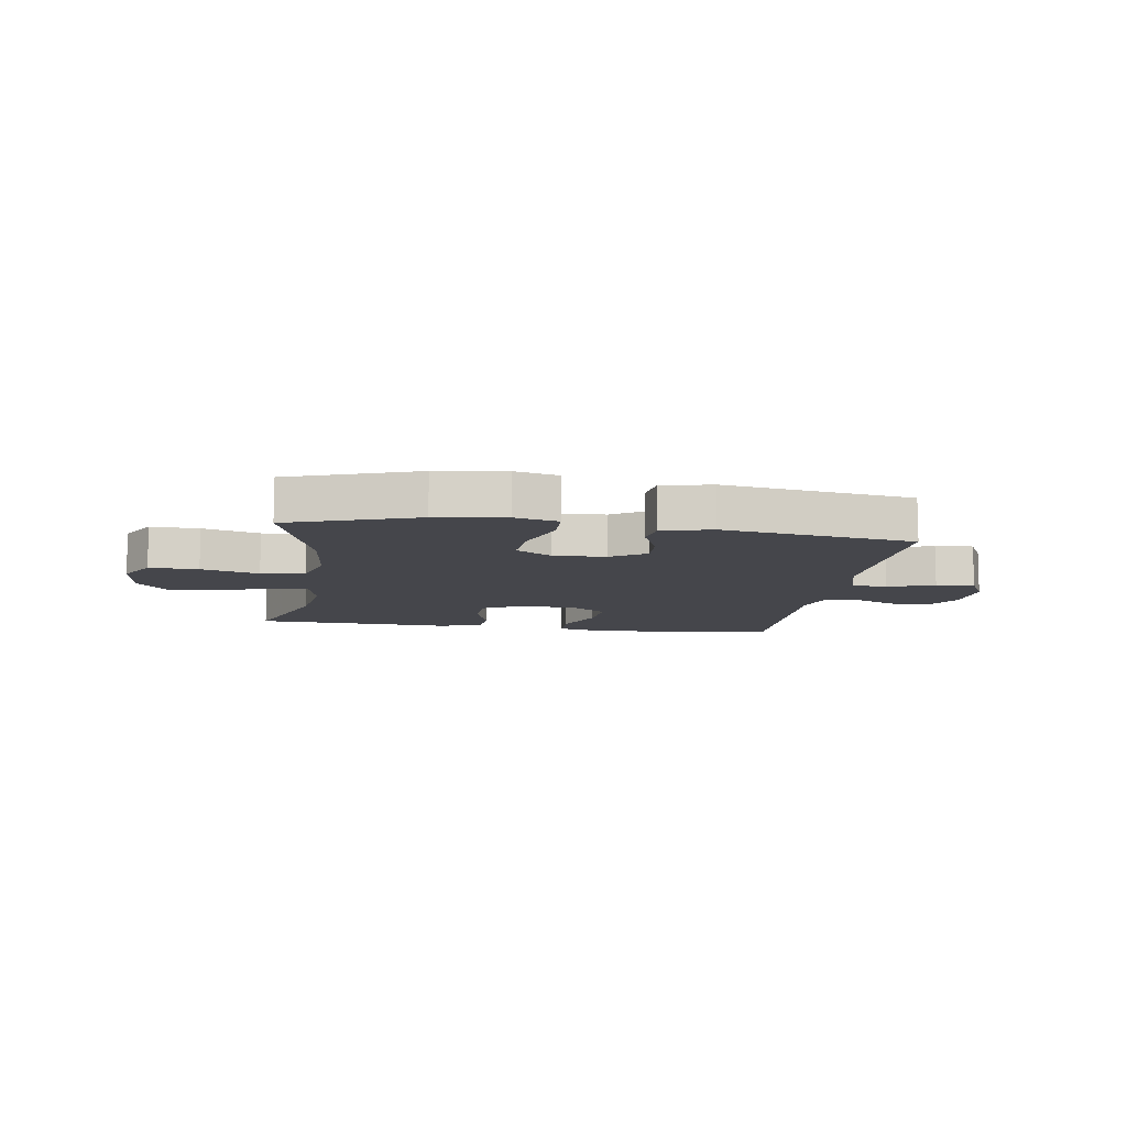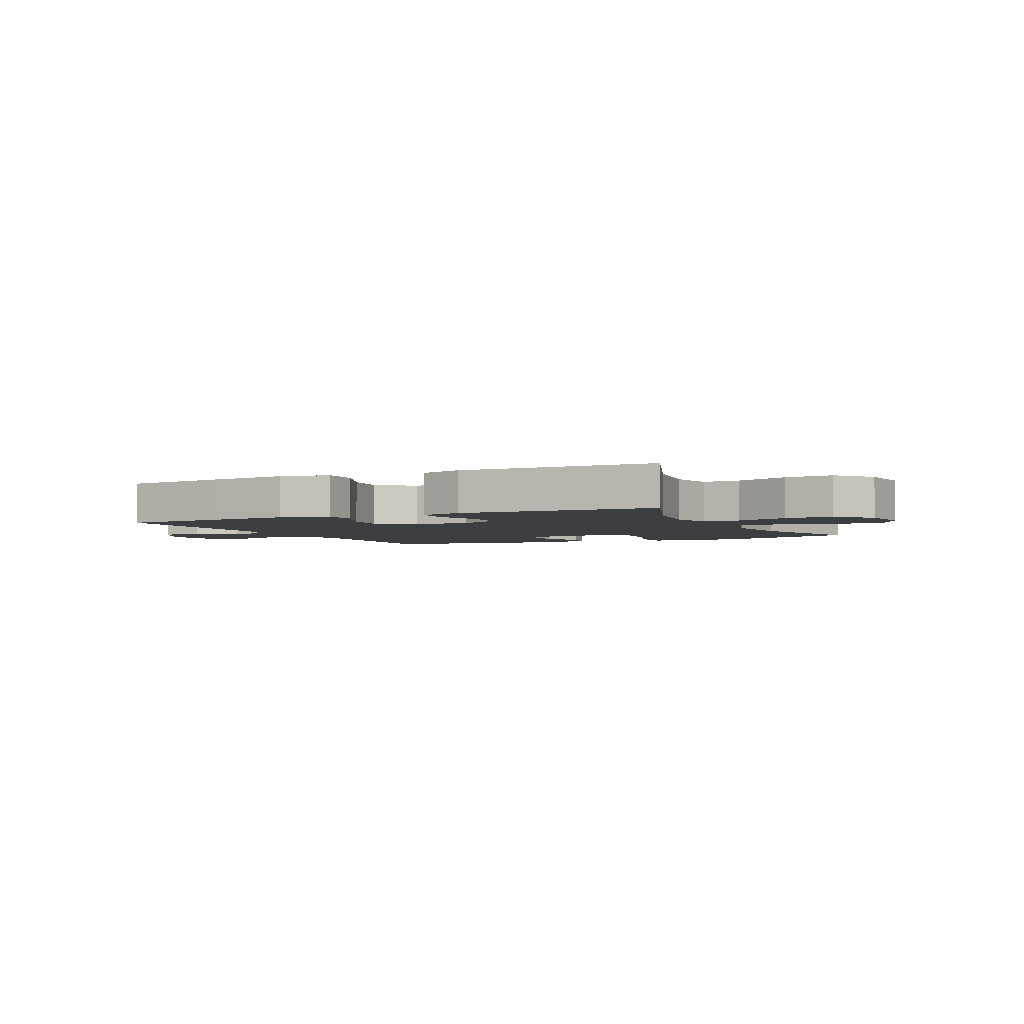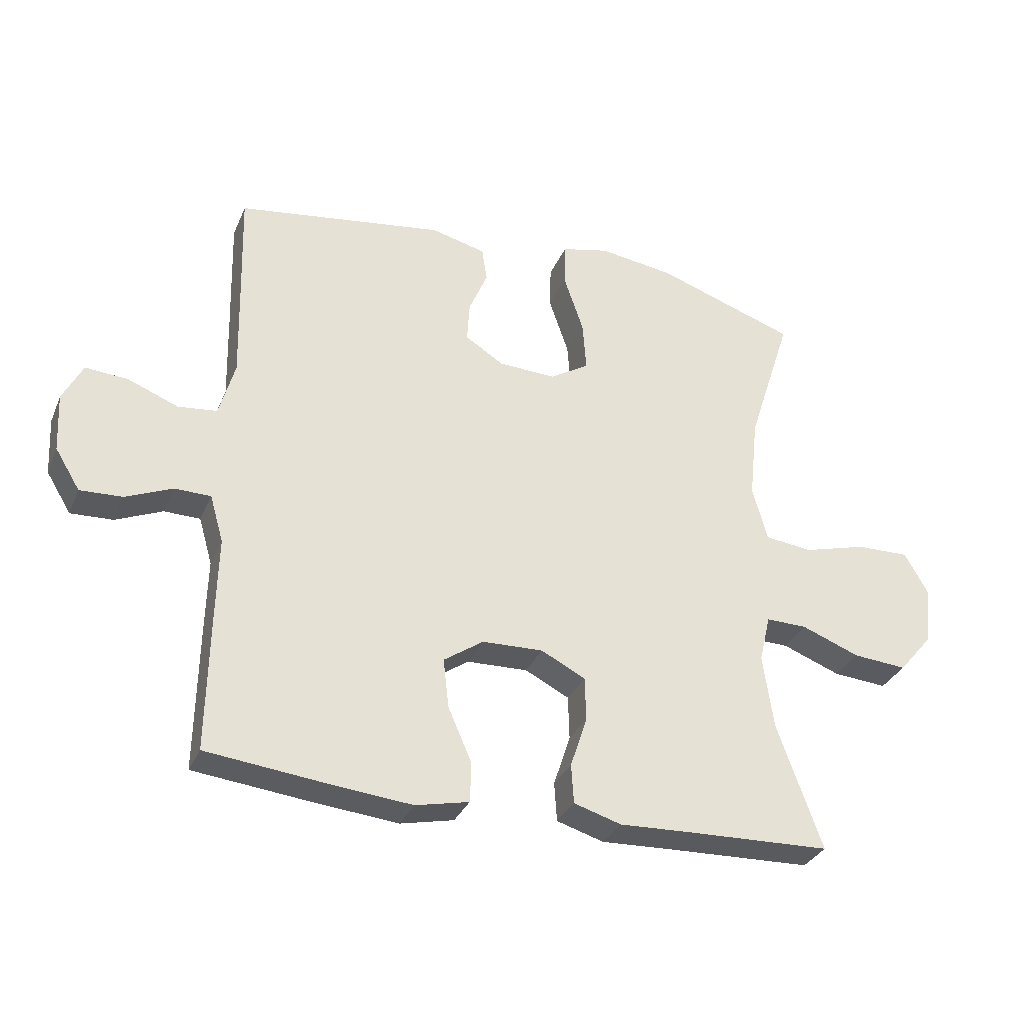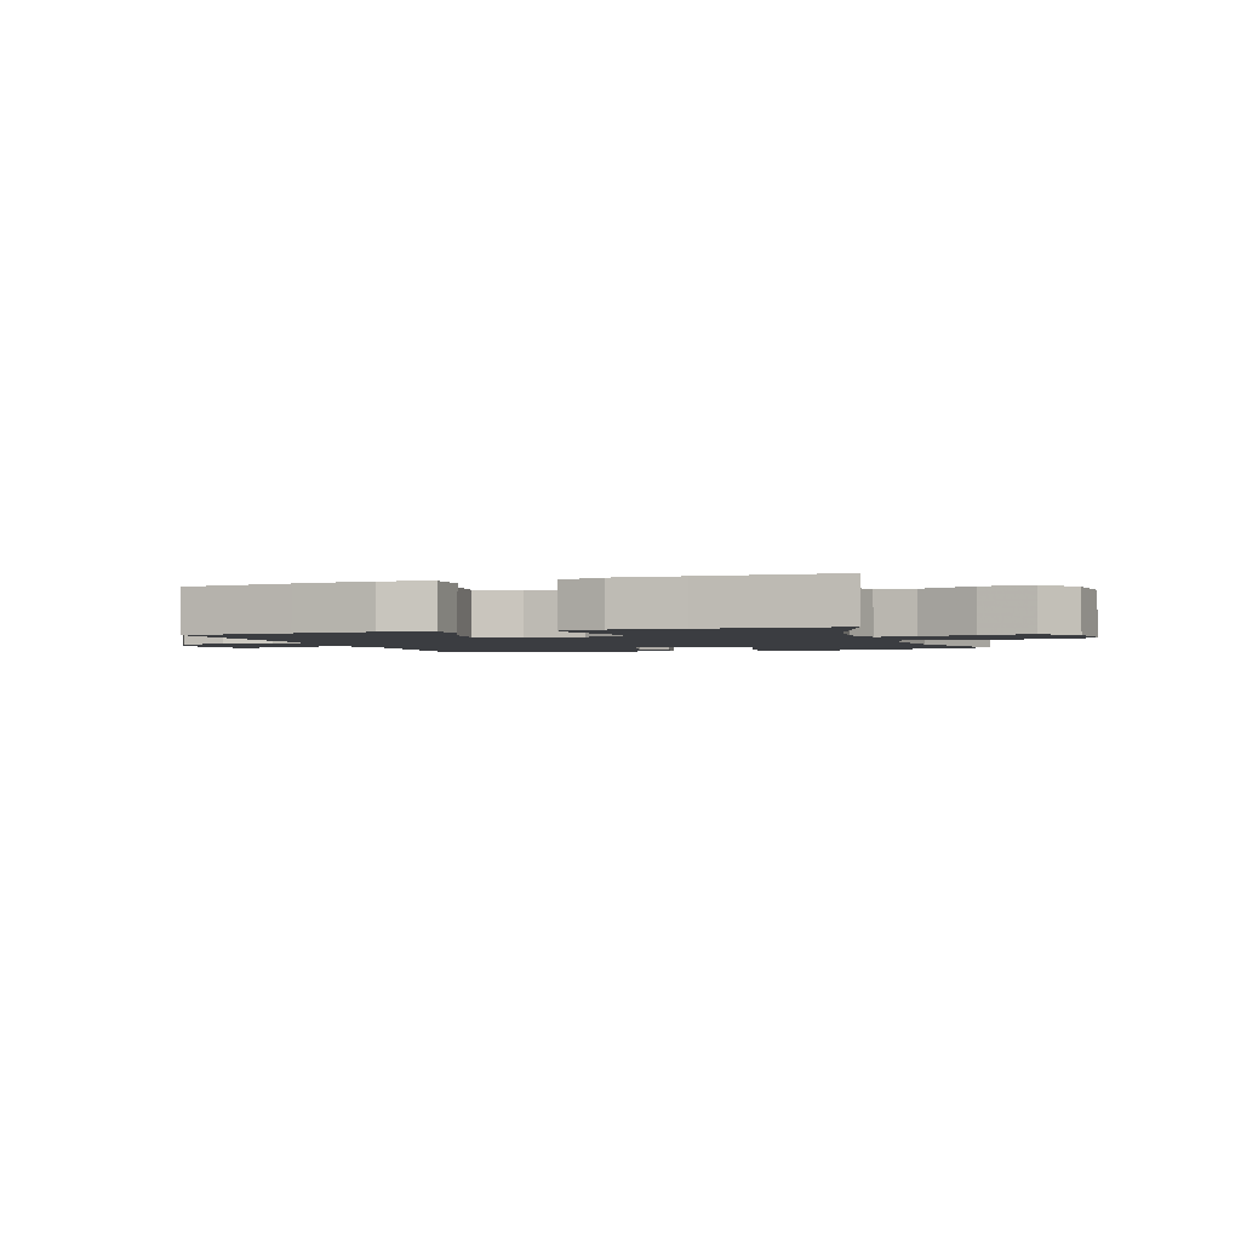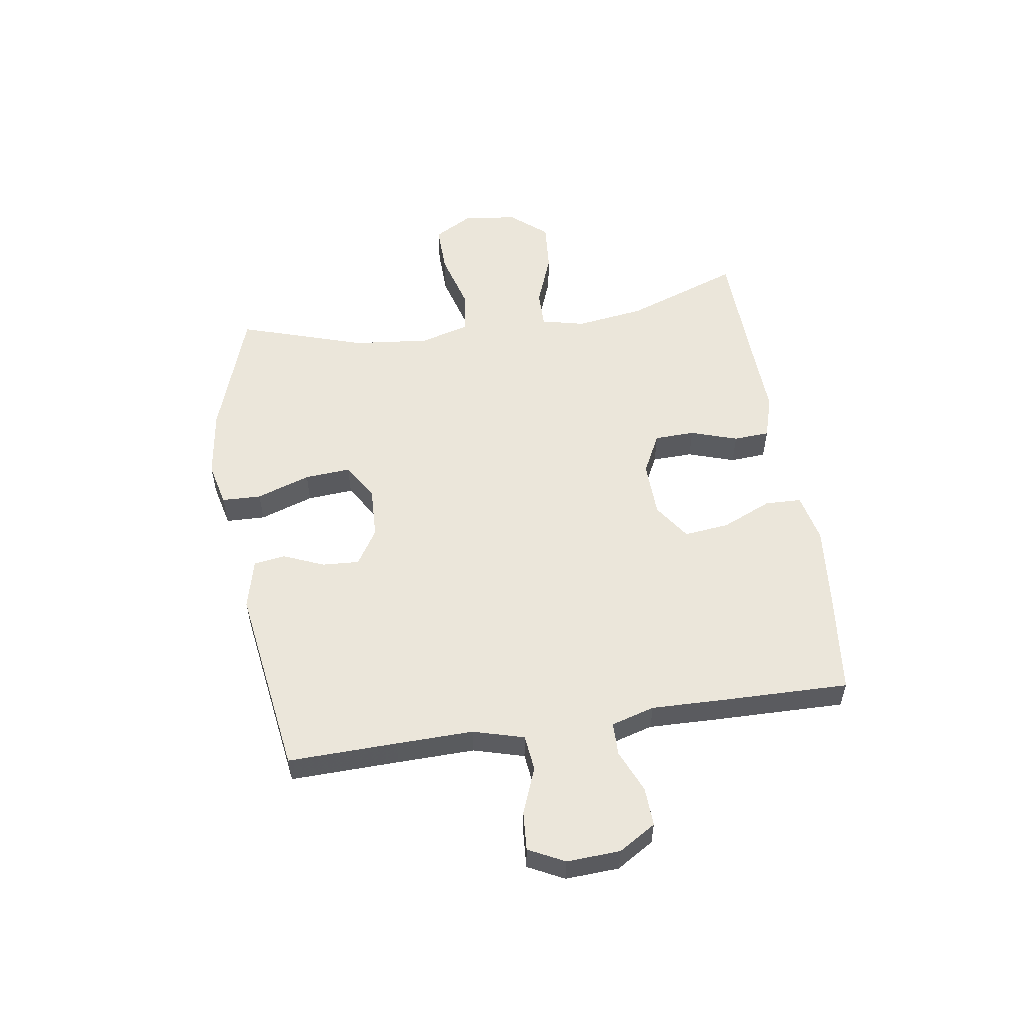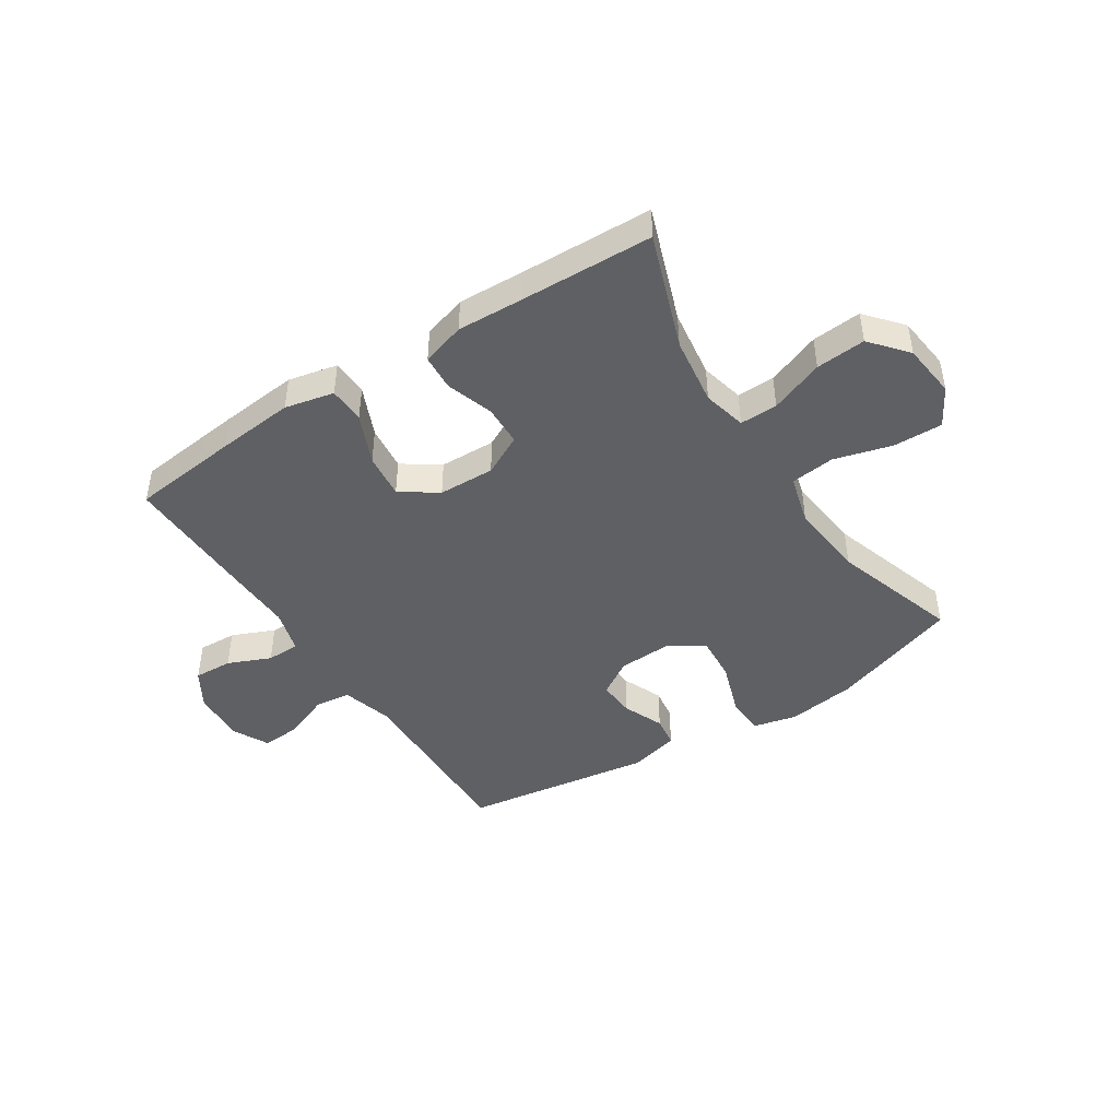
<metadata>
{"format":"obj","ext":"obj","renderer":"f3d","projection":"perspective","resolution":1024,"background":"white","views":[{"elev":-10.1,"azim":-8.7,"up":"+Y"},{"elev":-3.4,"azim":-154.4,"up":"+Y"},{"elev":-32.0,"azim":159.4,"up":"+Z"},{"elev":-2.3,"azim":-161.2,"up":"+Y"},{"elev":54.8,"azim":81.3,"up":"+Y"},{"elev":-45.0,"azim":-147.1,"up":"+Y"}]}
</metadata>
<code>
v -0.5 0.07 0.5
v -0.275 0.07 0.577
v -0.154 0.07 0.594
v -0.077 0.07 0.576
v -0.075 0.07 0.507
v -0.107 0.07 0.413
v -0.113 0.07 0.332
v -0.05 0.07 0.293
v 0.042 0.07 0.297
v 0.104 0.07 0.336
v 0.1 0.07 0.401
v 0.07 0.07 0.472
v 0.078 0.07 0.527
v 0.166 0.07 0.549
v 0.5 0.07 0.5
v 0.495 0.07 0.309
v 0.492 0.07 0.174
v 0.517 0.07 0.085
v 0.58 0.07 0.078
v 0.661 0.07 0.11
v 0.729 0.07 0.115
v 0.761 0.07 0.052
v 0.756 0.07 -0.042
v 0.716 0.07 -0.107
v 0.648 0.07 -0.104
v 0.573 0.07 -0.072
v 0.515 0.07 -0.073
v 0.493 0.07 -0.149
v 0.496 0.07 -0.267
v 0.5 0.07 -0.5
v 0.311 0.07 -0.521
v 0.176 0.07 -0.534
v 0.09 0.07 -0.515
v 0.088 0.07 -0.451
v 0.126 0.07 -0.364
v 0.135 0.07 -0.285
v 0.071 0.07 -0.241
v -0.027 0.07 -0.238
v -0.098 0.07 -0.274
v -0.1 0.07 -0.345
v -0.073 0.07 -0.427
v -0.077 0.07 -0.49
v -0.153 0.07 -0.513
v -0.269 0.07 -0.508
v -0.5 0.07 -0.5
v -0.428 0.07 -0.299
v -0.411 0.07 -0.179
v -0.429 0.07 -0.103
v -0.495 0.07 -0.104
v -0.589 0.07 -0.14
v -0.676 0.07 -0.147
v -0.73 0.07 -0.083
v -0.741 0.07 0.012
v -0.703 0.07 0.079
v -0.617 0.07 0.077
v -0.516 0.07 0.049
v -0.439 0.07 0.058
v -0.415 0.07 0.146
v -0.429 0.07 0.279
v -0.5 0 0.5
v -0.275 0 0.577
v -0.154 0 0.594
v -0.077 0 0.576
v -0.075 0 0.507
v -0.107 0 0.413
v -0.113 0 0.332
v -0.05 0 0.293
v 0.042 0 0.297
v 0.104 0 0.336
v 0.1 0 0.401
v 0.07 0 0.472
v 0.078 0 0.527
v 0.166 0 0.549
v 0.5 0 0.5
v 0.495 0 0.309
v 0.492 0 0.174
v 0.517 0 0.085
v 0.58 0 0.078
v 0.661 0 0.11
v 0.729 0 0.115
v 0.761 0 0.052
v 0.756 0 -0.042
v 0.716 0 -0.107
v 0.648 0 -0.104
v 0.573 0 -0.072
v 0.515 0 -0.073
v 0.493 0 -0.149
v 0.496 0 -0.267
v 0.5 0 -0.5
v 0.311 0 -0.521
v 0.176 0 -0.534
v 0.09 0 -0.515
v 0.088 0 -0.451
v 0.126 0 -0.364
v 0.135 0 -0.285
v 0.071 0 -0.241
v -0.027 0 -0.238
v -0.098 0 -0.274
v -0.1 0 -0.345
v -0.073 0 -0.427
v -0.077 0 -0.49
v -0.153 0 -0.513
v -0.269 0 -0.508
v -0.5 0 -0.5
v -0.428 0 -0.299
v -0.411 0 -0.179
v -0.429 0 -0.103
v -0.495 0 -0.104
v -0.589 0 -0.14
v -0.676 0 -0.147
v -0.73 0 -0.083
v -0.741 0 0.012
v -0.703 0 0.079
v -0.617 0 0.077
v -0.516 0 0.049
v -0.439 0 0.058
v -0.415 0 0.146
v -0.429 0 0.279
f 53 54 55 56
f 53 56 57
f 52 53 57
f 49 50 51 52
f 48 49 52 57
f 47 48 57 58
f 44 45 46
f 44 46 47
f 43 44 47 58
f 40 41 42 43
f 39 40 43 58
f 32 33 34 35
f 32 35 36
f 31 32 36
f 28 29 30 31
f 27 28 31 36
f 23 24 25 26
f 23 26 27
f 22 23 27
f 19 20 21 22
f 18 19 22 27
f 17 18 27 36
f 13 14 15 16
f 11 12 13 16
f 10 11 16 17
f 9 10 17 36
f 3 4 5 6
f 3 6 7
f 59 1 2 3
f 59 3 7
f 38 39 58 59
f 37 38 59 7
f 8 9 36 37
f 7 8 37
f 115 114 113 112
f 116 115 112
f 116 112 111
f 111 110 109 108
f 116 111 108 107
f 117 116 107 106
f 105 104 103
f 106 105 103
f 117 106 103 102
f 102 101 100 99
f 117 102 99 98
f 94 93 92 91
f 95 94 91
f 95 91 90
f 90 89 88 87
f 95 90 87 86
f 85 84 83 82
f 86 85 82
f 86 82 81
f 81 80 79 78
f 86 81 78 77
f 95 86 77 76
f 75 74 73 72
f 75 72 71 70
f 76 75 70 69
f 95 76 69 68
f 65 64 63 62
f 66 65 62
f 62 61 60 118
f 66 62 118
f 118 117 98 97
f 66 118 97 96
f 96 95 68 67
f 96 67 66
f 1 60 61 2
f 2 61 62 3
f 3 62 63 4
f 4 63 64 5
f 5 64 65 6
f 6 65 66 7
f 7 66 67 8
f 8 67 68 9
f 9 68 69 10
f 10 69 70 11
f 11 70 71 12
f 12 71 72 13
f 13 72 73 14
f 14 73 74 15
f 15 74 75 16
f 16 75 76 17
f 17 76 77 18
f 18 77 78 19
f 19 78 79 20
f 20 79 80 21
f 21 80 81 22
f 22 81 82 23
f 23 82 83 24
f 24 83 84 25
f 25 84 85 26
f 26 85 86 27
f 27 86 87 28
f 28 87 88 29
f 29 88 89 30
f 30 89 90 31
f 31 90 91 32
f 32 91 92 33
f 33 92 93 34
f 34 93 94 35
f 35 94 95 36
f 36 95 96 37
f 37 96 97 38
f 38 97 98 39
f 39 98 99 40
f 40 99 100 41
f 41 100 101 42
f 42 101 102 43
f 43 102 103 44
f 44 103 104 45
f 45 104 105 46
f 46 105 106 47
f 47 106 107 48
f 48 107 108 49
f 49 108 109 50
f 50 109 110 51
f 51 110 111 52
f 52 111 112 53
f 53 112 113 54
f 54 113 114 55
f 55 114 115 56
f 56 115 116 57
f 57 116 117 58
f 58 117 118 59
f 59 118 60 1

</code>
